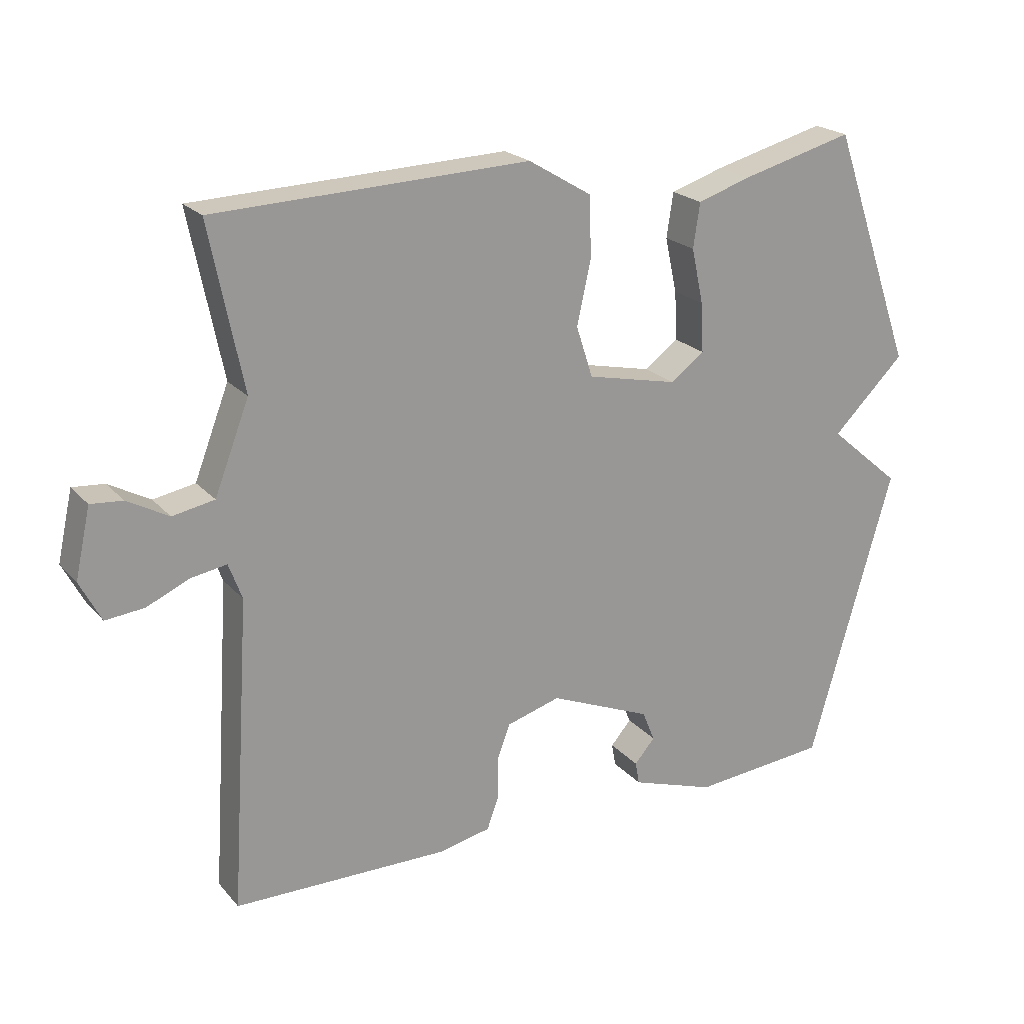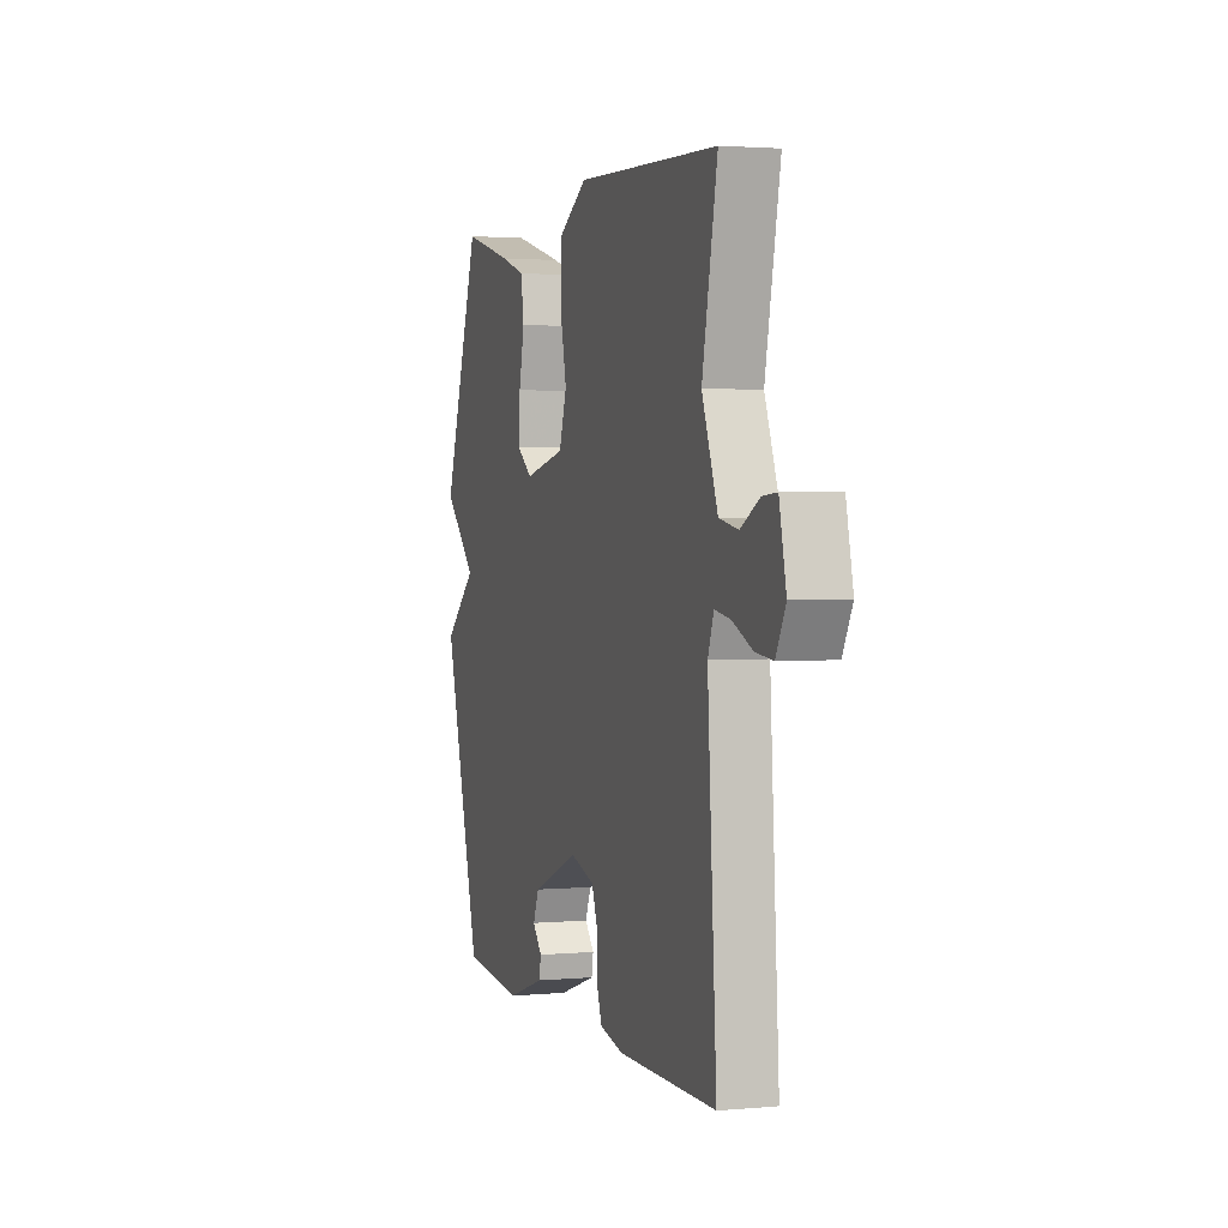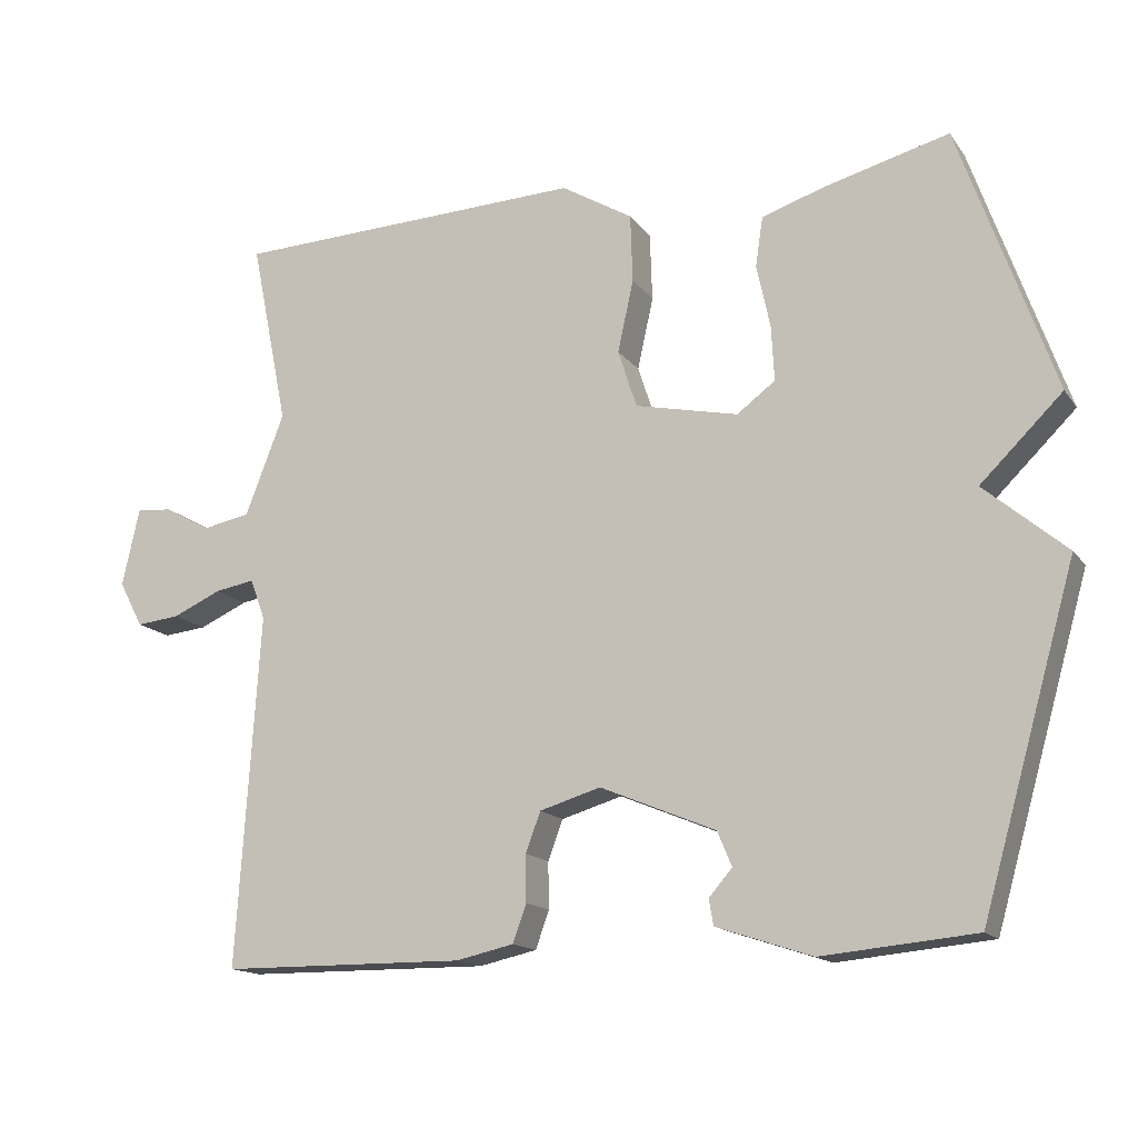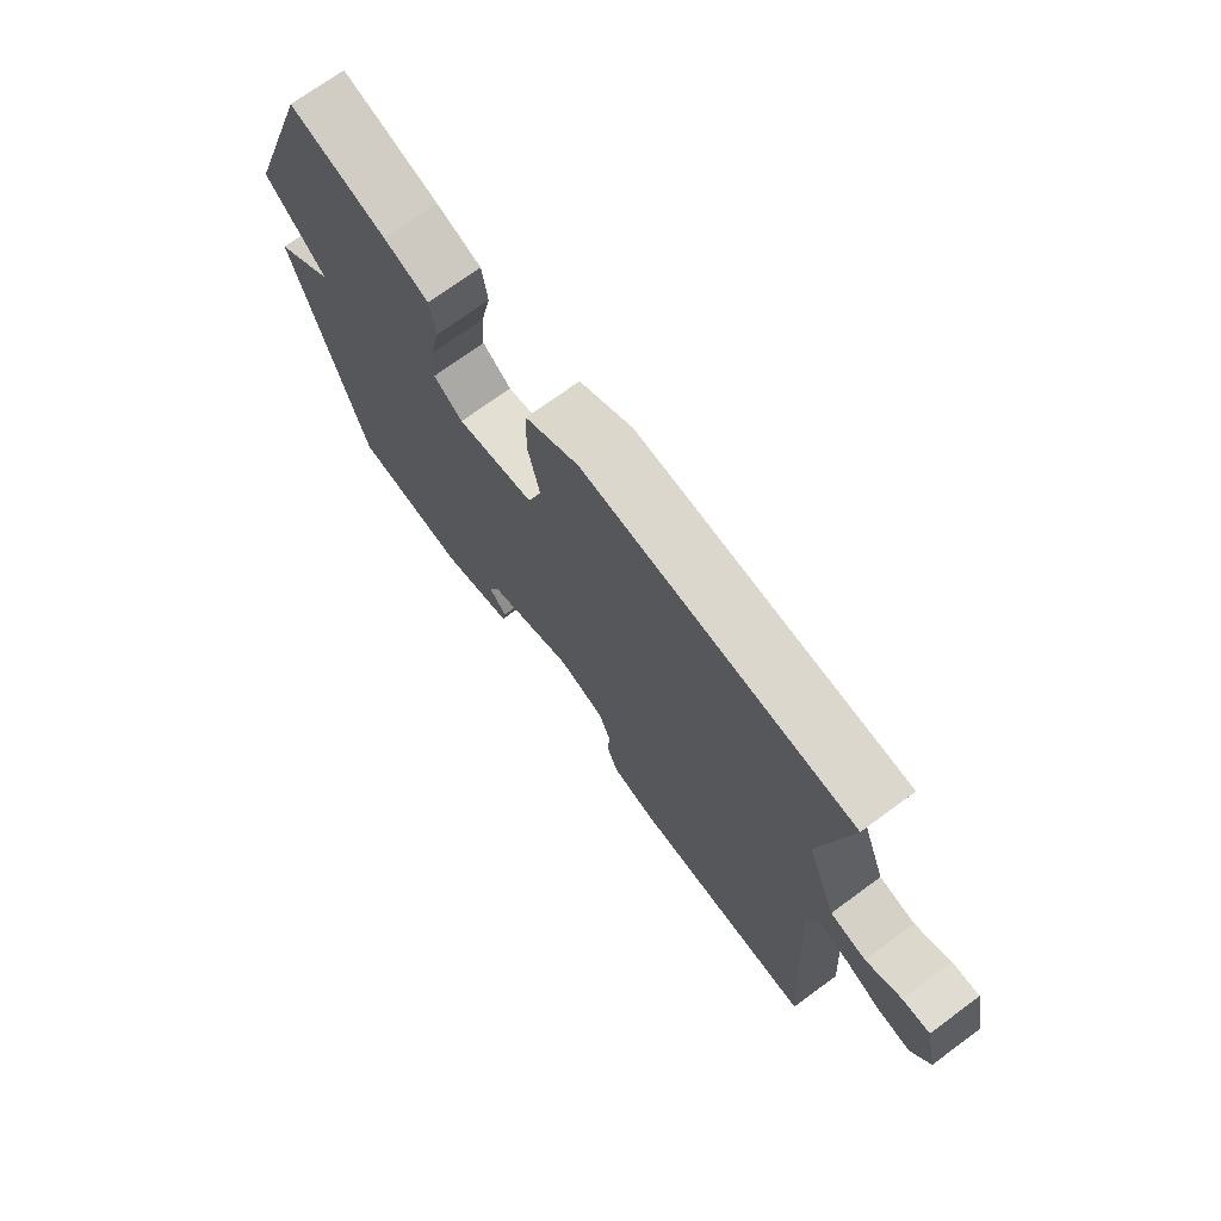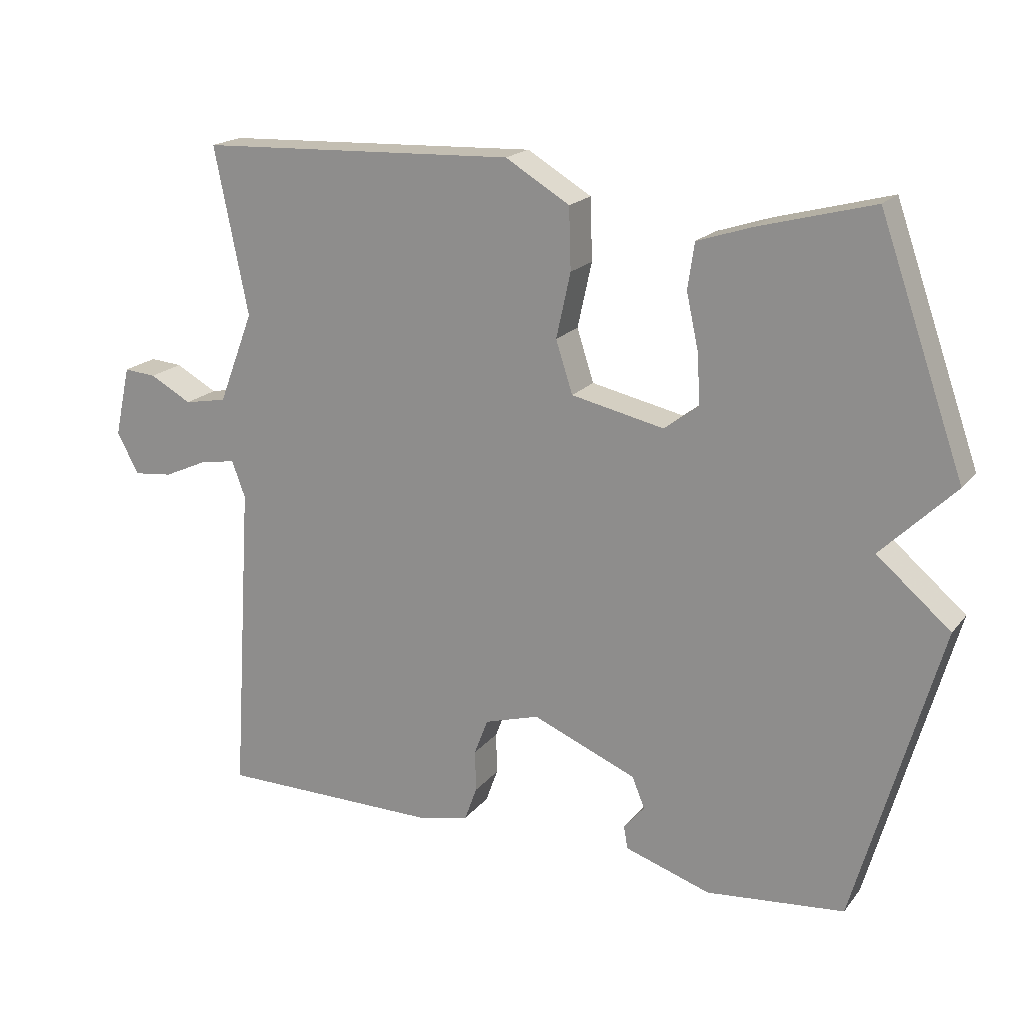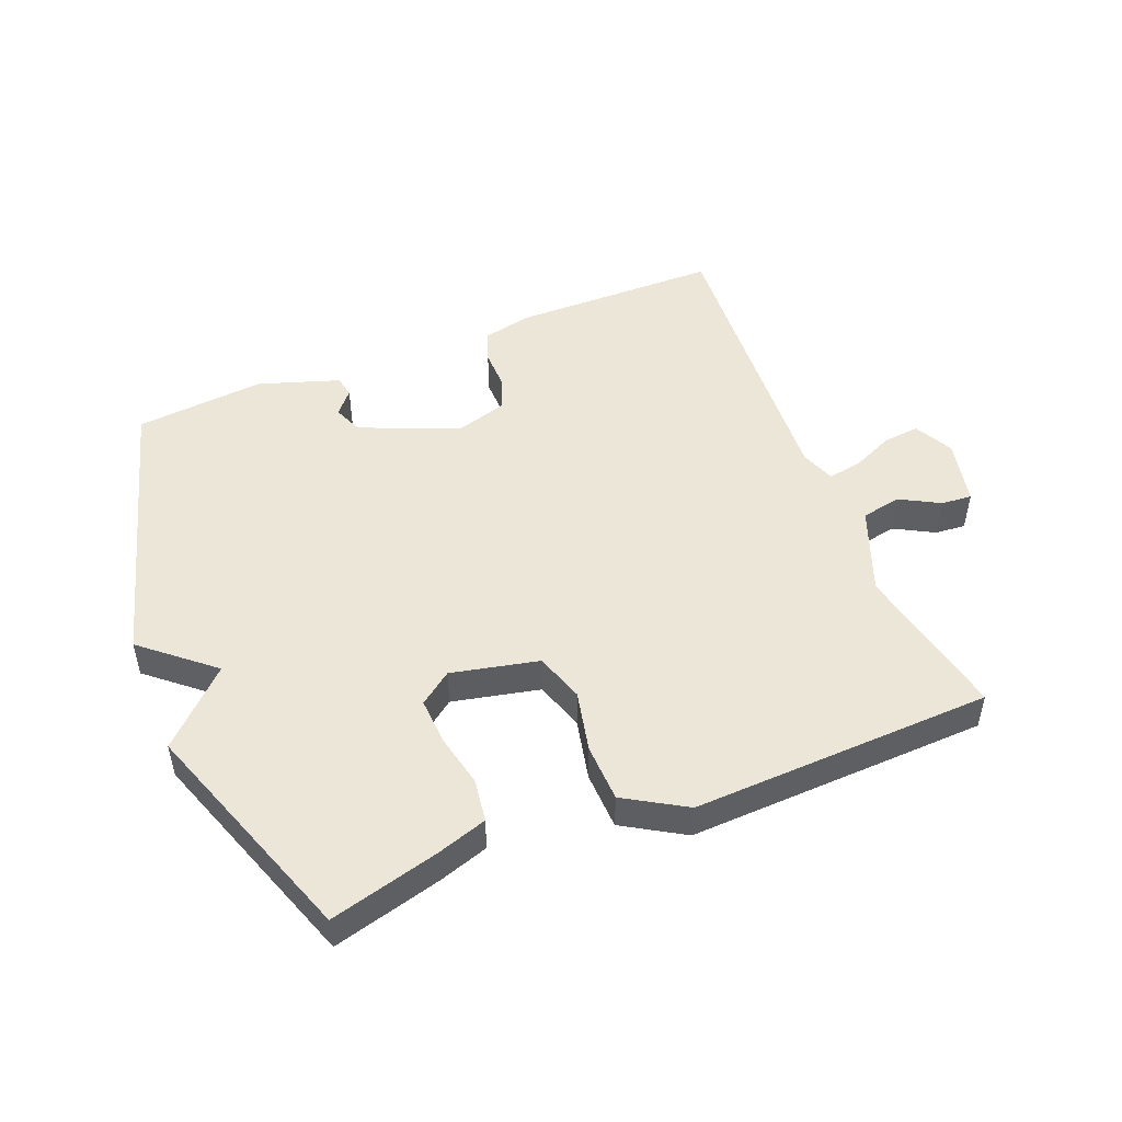
<metadata>
{"format":"obj","ext":"obj","renderer":"f3d","projection":"perspective","resolution":1024,"background":"white","views":[{"elev":21.4,"azim":150.9,"up":"+Z"},{"elev":2.4,"azim":72.4,"up":"+Z"},{"elev":-15.1,"azim":-156.6,"up":"+Z"},{"elev":71.8,"azim":53.7,"up":"+Z"},{"elev":18.7,"azim":-153.7,"up":"+Z"},{"elev":49.3,"azim":-21.9,"up":"+Y"}]}
</metadata>
<code>
v -0.5 0.07 -0.5
v -0.626 0.07 -0.058
v -0.517 0.07 0.035
v -0.626 0.07 0.142
v -0.5 0.07 0.5
v -0.33 0.07 0.455
v -0.25 0.07 0.429
v -0.24 0.07 0.362
v -0.258 0.07 0.279
v -0.262 0.07 0.205
v -0.211 0.07 0.167
v -0.074 0.07 0.197
v -0.049 0.07 0.274
v -0.07 0.07 0.37
v -0.067 0.07 0.461
v 0.028 0.07 0.518
v 0.5 0.07 0.5
v 0.45 0.07 0.253
v 0.502 0.07 0.118
v 0.565 0.07 0.106
v 0.627 0.07 0.14
v 0.675 0.07 0.144
v 0.698 0.07 0.04
v 0.666 0.07 -0.021
v 0.608 0.07 -0.015
v 0.543 0.07 0.014
v 0.49 0.07 0.023
v 0.47 0.07 -0.031
v 0.5 0.07 -0.5
v 0.174 0.07 -0.503
v 0.097 0.07 -0.486
v 0.079 0.07 -0.436
v 0.08 0.07 -0.374
v 0.06 0.07 -0.321
v -0.021 0.07 -0.297
v -0.175 0.07 -0.361
v -0.194 0.07 -0.407
v -0.163 0.07 -0.443
v -0.169 0.07 -0.477
v -0.296 0.07 -0.519
v -0.5 0 -0.5
v -0.626 0 -0.058
v -0.517 0 0.035
v -0.626 0 0.142
v -0.5 0 0.5
v -0.33 0 0.455
v -0.25 0 0.429
v -0.24 0 0.362
v -0.258 0 0.279
v -0.262 0 0.205
v -0.211 0 0.167
v -0.074 0 0.197
v -0.049 0 0.274
v -0.07 0 0.37
v -0.067 0 0.461
v 0.028 0 0.518
v 0.5 0 0.5
v 0.45 0 0.253
v 0.502 0 0.118
v 0.565 0 0.106
v 0.627 0 0.14
v 0.675 0 0.144
v 0.698 0 0.04
v 0.666 0 -0.021
v 0.608 0 -0.015
v 0.543 0 0.014
v 0.49 0 0.023
v 0.47 0 -0.031
v 0.5 0 -0.5
v 0.174 0 -0.503
v 0.097 0 -0.486
v 0.079 0 -0.436
v 0.08 0 -0.374
v 0.06 0 -0.321
v -0.021 0 -0.297
v -0.175 0 -0.361
v -0.194 0 -0.407
v -0.163 0 -0.443
v -0.169 0 -0.477
v -0.296 0 -0.519
f 40 1 2
f 39 40 2
f 38 39 2
f 37 38 2
f 36 37 2 3
f 35 36 3
f 3 4 5
f 35 3 5
f 34 35 5
f 31 32 33
f 30 31 33
f 29 30 33
f 28 29 33
f 27 28 33 34
f 24 25 26
f 23 24 26
f 22 23 26
f 21 22 26
f 20 21 26
f 19 20 26 27
f 18 19 27 34
f 16 17 18
f 15 16 18
f 14 15 18
f 13 14 18
f 12 13 18 34
f 7 8 9
f 6 7 9
f 5 6 9
f 5 9 10
f 34 5 10
f 11 12 34
f 10 11 34
f 42 41 80
f 42 80 79
f 42 79 78
f 42 78 77
f 43 42 77 76
f 43 76 75
f 45 44 43
f 45 43 75
f 45 75 74
f 73 72 71
f 73 71 70
f 73 70 69
f 73 69 68
f 74 73 68 67
f 66 65 64
f 66 64 63
f 66 63 62
f 66 62 61
f 66 61 60
f 67 66 60 59
f 74 67 59 58
f 58 57 56
f 58 56 55
f 58 55 54
f 58 54 53
f 74 58 53 52
f 49 48 47
f 49 47 46
f 49 46 45
f 50 49 45
f 50 45 74
f 74 52 51
f 74 51 50
f 1 41 42 2
f 2 42 43 3
f 3 43 44 4
f 4 44 45 5
f 5 45 46 6
f 6 46 47 7
f 7 47 48 8
f 8 48 49 9
f 9 49 50 10
f 10 50 51 11
f 11 51 52 12
f 12 52 53 13
f 13 53 54 14
f 14 54 55 15
f 15 55 56 16
f 16 56 57 17
f 17 57 58 18
f 18 58 59 19
f 19 59 60 20
f 20 60 61 21
f 21 61 62 22
f 22 62 63 23
f 23 63 64 24
f 24 64 65 25
f 25 65 66 26
f 26 66 67 27
f 27 67 68 28
f 28 68 69 29
f 29 69 70 30
f 30 70 71 31
f 31 71 72 32
f 32 72 73 33
f 33 73 74 34
f 34 74 75 35
f 35 75 76 36
f 36 76 77 37
f 37 77 78 38
f 38 78 79 39
f 39 79 80 40
f 40 80 41 1

</code>
